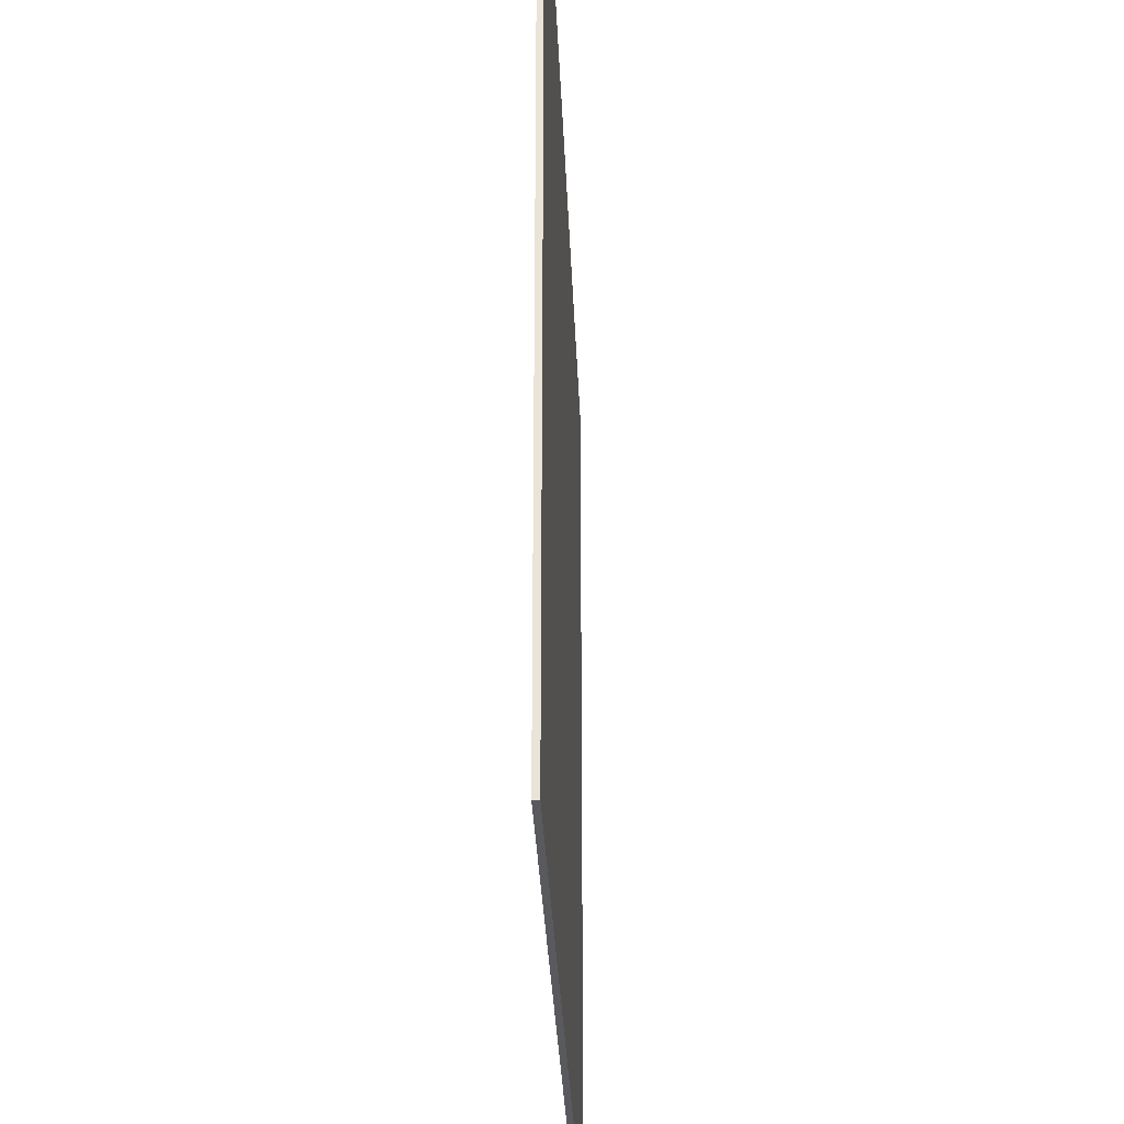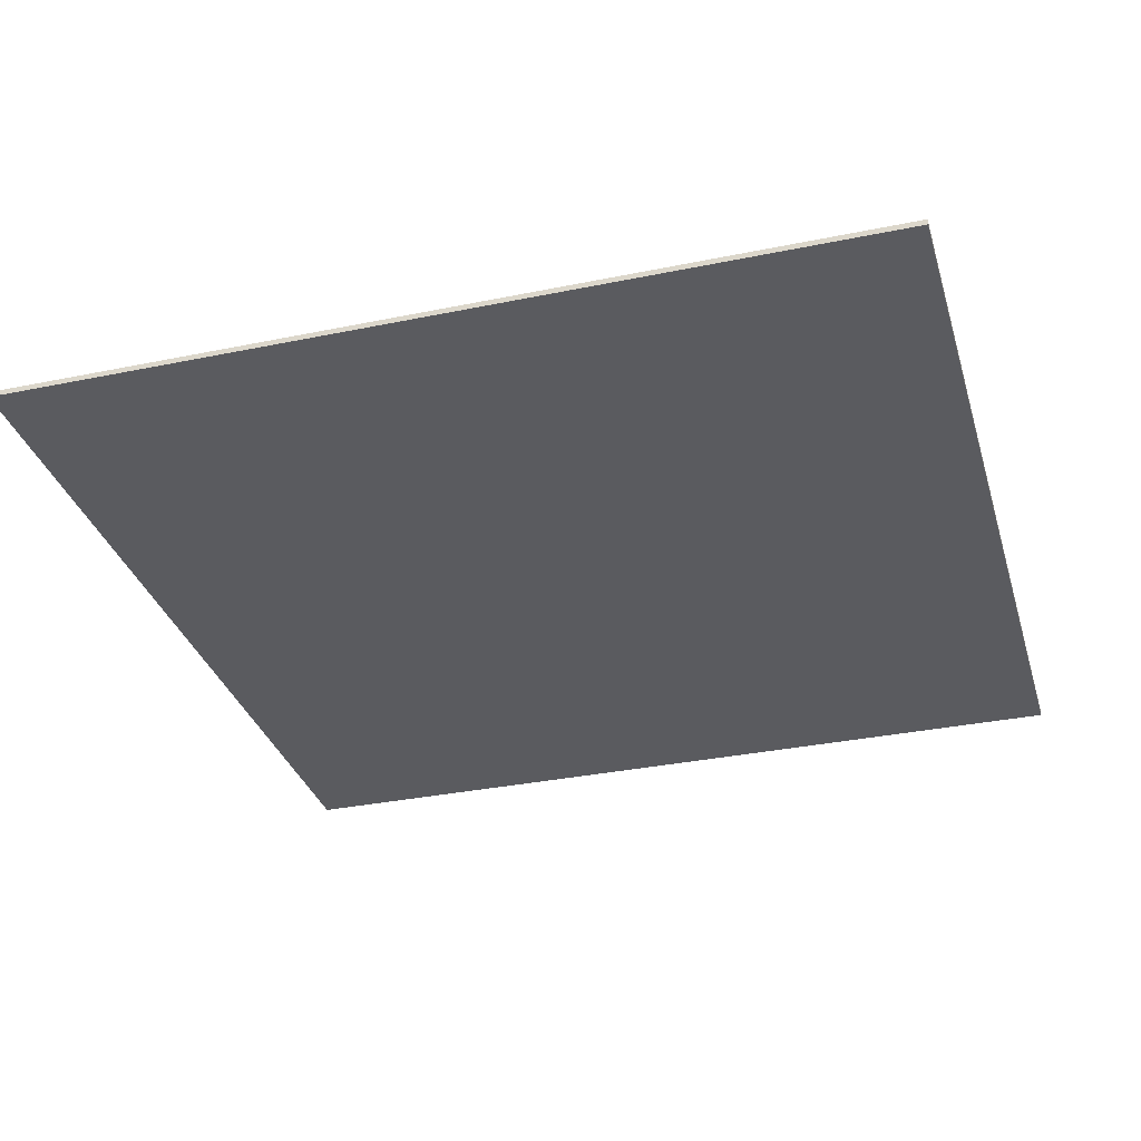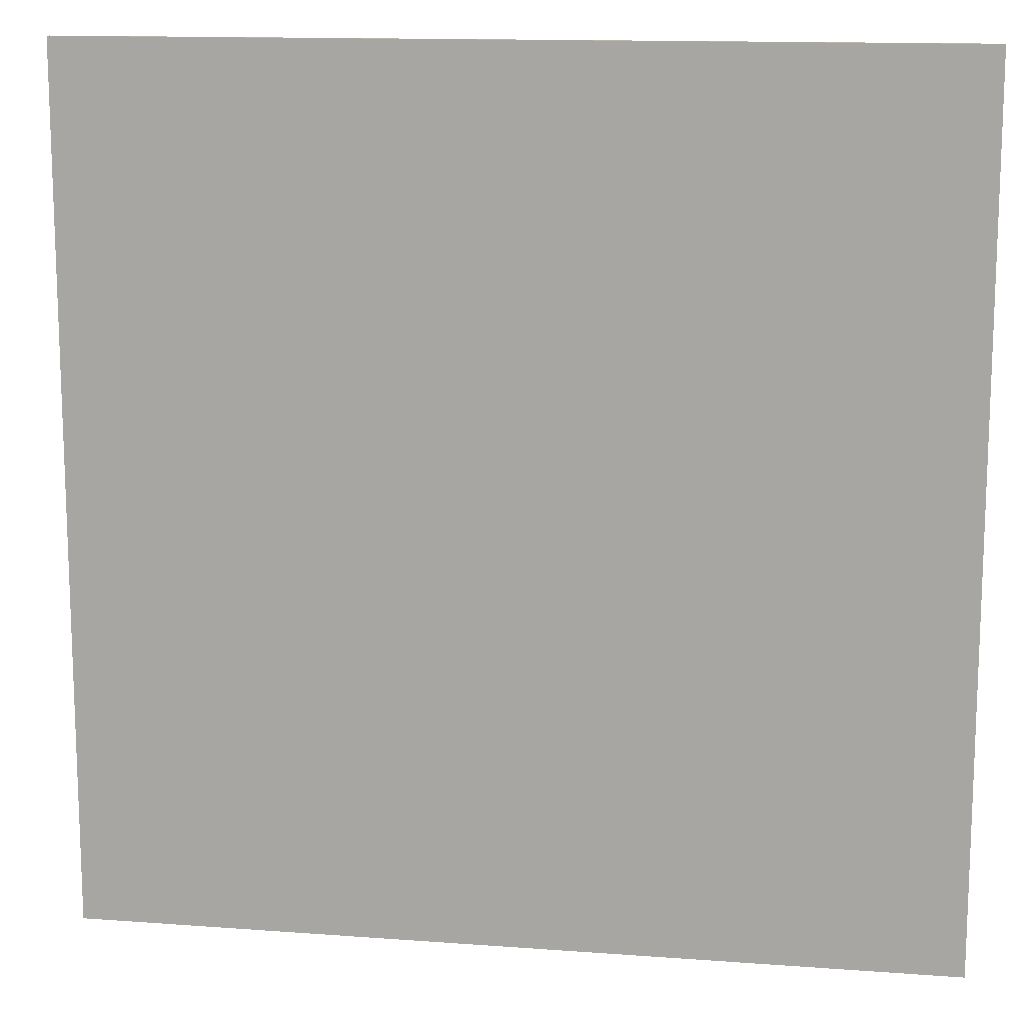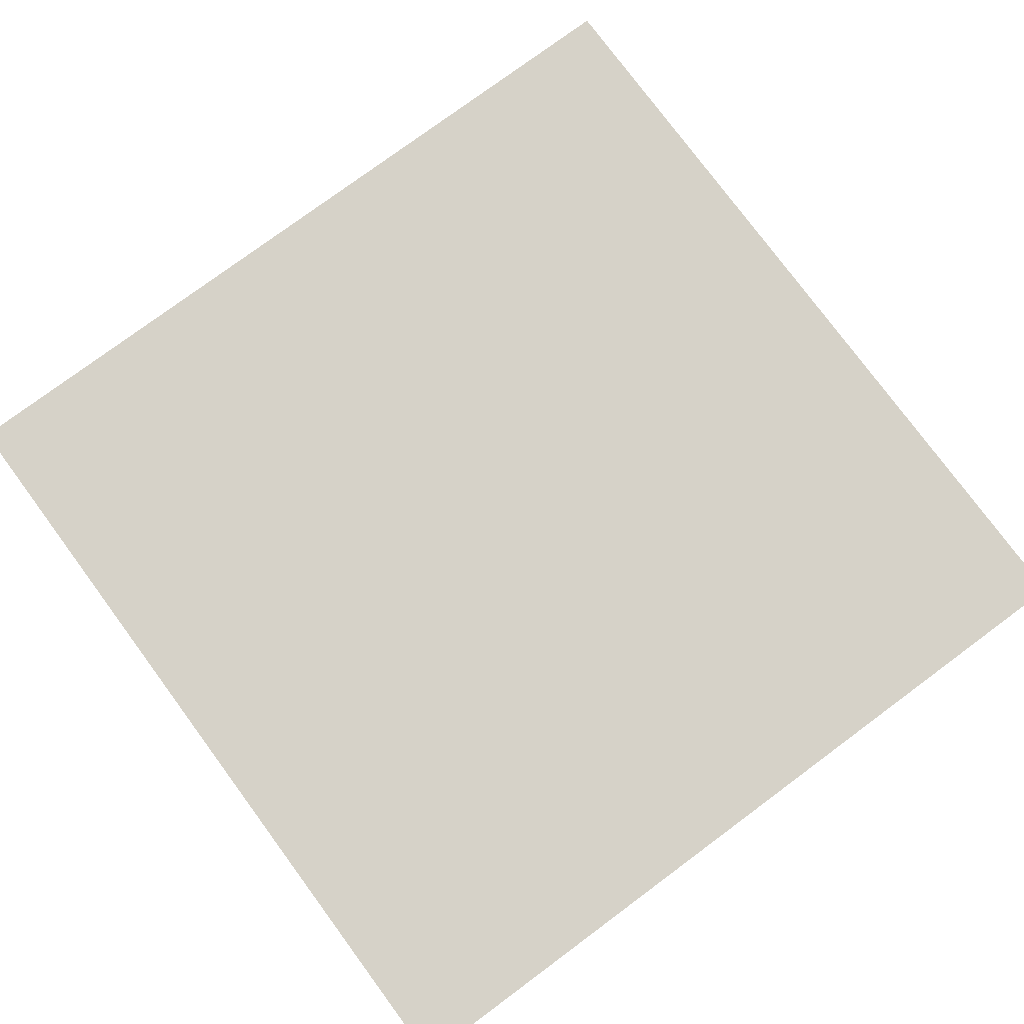
<metadata>
{"format":"obj","ext":"obj","renderer":"f3d","projection":"perspective","resolution":1024,"background":"white","views":[{"elev":-30.7,"azim":92.2,"up":"+Z"},{"elev":-32.9,"azim":15.9,"up":"+Y"},{"elev":13.4,"azim":-170.4,"up":"+Z"},{"elev":77.9,"azim":-126.5,"up":"+Y"}]}
</metadata>
<code>
v 0.95 0 0.95
v 0.95 0 -0.95
v -0.95 0 -0.95
v -0.95 0 0.95
v -0.95 -0.0125 0.95
v 0.95 -0.0125 0.95
v 0.95 0 0.95
v -0.95 0 0.95
v -0.95 -0.0125 -0.95
v -0.95 -0.0125 0.95
v -0.95 0 0.95
v -0.95 0 -0.95
v 0.95 -0.0125 -0.95
v -0.95 -0.0125 -0.95
v -0.95 0 -0.95
v 0.95 0 -0.95
v 0.95 -0.0125 0.95
v 0.95 -0.0125 -0.95
v 0.95 0 -0.95
v 0.95 0 0.95
v 0 -0.0125 -0.8583
v -0.04635 -0.0125 -0.95
v 0.04635 -0.0125 -0.95
v 0 -0.0125 -0.8583
v 0.04635 -0.0125 -0.95
v 0.08915 -0.0125 -0.7784
v 0.0515 -0.0125 -0.6929
v -0.08915 -0.0125 -0.7784
v -0.04635 -0.0125 -0.95
v 0 -0.0125 -0.8583
v -0.0515 -0.0125 -0.6929
v -0.1566 -0.0125 -0.601
v -0.08915 -0.0125 -0.7784
v -0.0515 -0.0125 -0.6929
v -0.1124 -0.0125 -0.5206
v 0.0515 -0.0125 -0.6929
v 0.08915 -0.0125 -0.7784
v 0.1566 -0.0125 -0.601
v 0.1124 -0.0125 -0.5206
v 0.1124 -0.0125 -0.5206
v 0.1566 -0.0125 -0.601
v 0.2414 -0.0125 -0.4396
v 0.1915 -0.0125 -0.3884
v -0.2414 -0.0125 -0.4396
v -0.1566 -0.0125 -0.601
v -0.1124 -0.0125 -0.5206
v -0.1915 -0.0125 -0.3884
v 0.1915 -0.0125 -0.3884
v 0.2414 -0.0125 -0.4396
v 0.3426 -0.0125 -0.2821
v 0.2853 -0.0125 -0.2472
v -0.3426 -0.0125 -0.2821
v -0.2414 -0.0125 -0.4396
v -0.1915 -0.0125 -0.3884
v -0.2853 -0.0125 -0.2472
v -0.4391 -0.0125 -0.158
v -0.3426 -0.0125 -0.2821
v -0.2853 -0.0125 -0.2472
v -0.3863 -0.0125 -0.1137
v 0.2853 -0.0125 -0.2472
v 0.3426 -0.0125 -0.2821
v 0.4391 -0.0125 -0.158
v 0.3863 -0.0125 -0.1137
v 0.3863 -0.0125 -0.1137
v 0.4391 -0.0125 -0.158
v 0.5452 -0.0125 -0.0429
v 0.505 -0.0125 0.0121
v -0.5452 -0.0125 -0.0429
v -0.4391 -0.0125 -0.158
v -0.3863 -0.0125 -0.1137
v -0.505 -0.0125 0.0121
v -0.505 -0.0125 0.0121
v -0.626 -0.0125 0.1266
v -0.658 -0.0125 0.0613
v -0.5452 -0.0125 -0.0429
v 0.658 -0.0125 0.0613
v 0.626 -0.0125 0.1266
v 0.505 -0.0125 0.0121
v 0.5452 -0.0125 -0.0429
v -0.7675 -0.0125 0.2424
v -0.7876 -0.0125 0.1694
v -0.658 -0.0125 0.0613
v -0.626 -0.0125 0.1266
v 0.658 -0.0125 0.0613
v 0.7876 -0.0125 0.1694
v 0.7675 -0.0125 0.2424
v 0.626 -0.0125 0.1266
v 0.7675 -0.0125 0.2424
v 0.7876 -0.0125 0.1694
v 0.95 -0.0125 0.2685
v 0.95 -0.0125 0.3664
v -0.95 -0.0125 0.2685
v -0.7876 -0.0125 0.1694
v -0.7675 -0.0125 0.2424
v -0.95 -0.0125 0.3664
v -0.08915 -0.0125 -0.7784
v -0.95 -0.0125 -0.95
v -0.04635 -0.0125 -0.95
v 0.08915 -0.0125 -0.7784
v 0.04635 -0.0125 -0.95
v 0.95 -0.0125 -0.95
v -0.1566 -0.0125 -0.601
v -0.2414 -0.0125 -0.4396
v -0.95 -0.0125 -0.95
v -0.08915 -0.0125 -0.7784
v 0.95 -0.0125 -0.95
v 0.2414 -0.0125 -0.4396
v 0.1566 -0.0125 -0.601
v 0.08915 -0.0125 -0.7784
v -0.3426 -0.0125 -0.2821
v -0.4391 -0.0125 -0.158
v -0.95 -0.0125 -0.95
v -0.2414 -0.0125 -0.4396
v 0.3426 -0.0125 -0.2821
v 0.2414 -0.0125 -0.4396
v 0.95 -0.0125 -0.95
v 0.4391 -0.0125 -0.158
v -0.5452 -0.0125 -0.0429
v -0.658 -0.0125 0.0613
v -0.95 -0.0125 -0.95
v -0.4391 -0.0125 -0.158
v 0.5452 -0.0125 -0.0429
v 0.4391 -0.0125 -0.158
v 0.95 -0.0125 -0.95
v 0.658 -0.0125 0.0613
v 0.7876 -0.0125 0.1694
v 0.658 -0.0125 0.0613
v 0.95 -0.0125 -0.95
v 0.95 -0.0125 0.2685
v -0.7876 -0.0125 0.1694
v -0.95 -0.0125 0.2685
v -0.95 -0.0125 -0.95
v -0.658 -0.0125 0.0613
v 0 -0.0125 -0.0176
v -0.1124 -0.0125 -0.5206
v -0.0515 -0.0125 -0.6929
v 0 -0.0125 -0.0176
v -0.0515 -0.0125 -0.6929
v 0 -0.0125 -0.8583
v 0.0515 -0.0125 -0.6929
v 0 -0.0125 -0.0176
v -0.1915 -0.0125 -0.3884
v -0.1124 -0.0125 -0.5206
v 0 -0.0125 -0.0176
v 0.0515 -0.0125 -0.6929
v 0.1124 -0.0125 -0.5206
v 0 -0.0125 -0.0176
v 0.1124 -0.0125 -0.5206
v 0.1915 -0.0125 -0.3884
v 0.1915 -0.0125 -0.3884
v 0.2853 -0.0125 -0.2472
v 0.1292 -0.0125 0.0081
v 0 -0.0125 -0.0176
v -0.1292 -0.0125 0.0081
v -0.2853 -0.0125 -0.2472
v -0.1915 -0.0125 -0.3884
v 0 -0.0125 -0.0176
v 0.3863 -0.0125 -0.1137
v 0.2387 -0.0125 0.0813
v 0.1292 -0.0125 0.0081
v 0.2853 -0.0125 -0.2472
v -0.1292 -0.0125 0.0081
v -0.2387 -0.0125 0.0813
v -0.3863 -0.0125 -0.1137
v -0.2853 -0.0125 -0.2472
v -0.3119 -0.0125 0.1908
v -0.505 -0.0125 0.0121
v -0.3863 -0.0125 -0.1137
v -0.2387 -0.0125 0.0813
v -0.3119 -0.0125 0.1908
v -0.626 -0.0125 0.1266
v -0.505 -0.0125 0.0121
v 0.3863 -0.0125 -0.1137
v 0.505 -0.0125 0.0121
v 0.3119 -0.0125 0.1908
v 0.2387 -0.0125 0.0813
v 0.3119 -0.0125 0.1908
v 0.505 -0.0125 0.0121
v 0.626 -0.0125 0.1266
v 0 -0.0125 0.2442
v -0.0732 -0.0125 0.0541
v 0 -0.0125 0.04085
v 0.0732 -0.0125 0.0541
v -0.3376 -0.0125 0.32
v -0.7675 -0.0125 0.2424
v -0.626 -0.0125 0.1266
v -0.3119 -0.0125 0.1908
v 0.626 -0.0125 0.1266
v 0.7675 -0.0125 0.2424
v 0.3376 -0.0125 0.32
v 0.3119 -0.0125 0.1908
v -0.2802 -0.0125 0.3211
v -0.2589 -0.0125 0.2139
v -0.1981 -0.0125 0.123
v -0.1206 -0.0125 0.0721
v 0.1981 -0.0125 0.123
v 0.2589 -0.0125 0.2139
v 0.2802 -0.0125 0.3211
v 0.1206 -0.0125 0.0721
v -0.04845 -0.0125 0.3371
v -0.04835 -0.0125 0.2982
v 0.04835 -0.0125 0.2982
v 0.04845 -0.0125 0.3371
v -0.95 -0.0125 0.3664
v -0.7675 -0.0125 0.2424
v -0.3376 -0.0125 0.32
v 0.95 -0.0125 0.3664
v 0.3376 -0.0125 0.32
v 0.7675 -0.0125 0.2424
v -0.2675 -0.0125 0.3875
v -0.2802 -0.0125 0.3211
v -0.1206 -0.0125 0.0721
v 0.2675 -0.0125 0.3875
v 0.1206 -0.0125 0.0721
v 0.2802 -0.0125 0.3211
v 0.2243 -0.0125 0.481
v 0.04835 -0.0125 0.2982
v 0.1026 -0.0125 0.1661
v -0.2243 -0.0125 0.481
v -0.1026 -0.0125 0.1661
v -0.04835 -0.0125 0.2982
v 0.2243 -0.0125 0.481
v 0.1981 -0.0125 0.5192
v 0.04845 -0.0125 0.3371
v 0.04835 -0.0125 0.2982
v -0.04845 -0.0125 0.3371
v -0.1981 -0.0125 0.5192
v -0.2243 -0.0125 0.481
v -0.04835 -0.0125 0.2982
v -0.145 -0.0125 0.555
v -0.1981 -0.0125 0.5192
v -0.04845 -0.0125 0.3371
v 0.145 -0.0125 0.555
v 0.04845 -0.0125 0.3371
v 0.1981 -0.0125 0.5192
v 0 -0.0125 0.6013
v -0.07455 -0.0125 0.5872
v 0 -0.0125 0.391
v 0.07455 -0.0125 0.5872
v 0.95 -0.0125 0.9498
v 0.1292 -0.0125 0.6319
v 0.2387 -0.0125 0.5587
v 0.95 -0.0125 0.9498
v 0 -0.0125 0.6576
v 0.1292 -0.0125 0.6319
v 0.3376 -0.0125 0.32
v 0.95 -0.0125 0.3664
v 0.95 -0.0125 0.9498
v 0.3119 -0.0125 0.4492
v 0.95 -0.0125 0.9498
v 0.2387 -0.0125 0.5587
v 0.3119 -0.0125 0.4492
v -0.95 -0.0125 0.95
v -0.2387 -0.0125 0.5587
v -0.1292 -0.0125 0.6319
v -0.95 -0.0125 0.95
v -0.95 -0.0125 0.3664
v -0.3376 -0.0125 0.32
v -0.3119 -0.0125 0.4492
v -0.95 -0.0125 0.95
v -0.1292 -0.0125 0.6319
v 0 -0.0125 0.6576
v 0.95 -0.0125 0.9498
v -0.95 -0.0125 0.95
v -0.3119 -0.0125 0.4492
v -0.2387 -0.0125 0.5587
v -0.1292 -0.0125 0.0081
v 0 -0.0125 -0.0176
v 0 -0.0125 0.04085
v -0.0732 -0.0125 0.0541
v 0.0732 -0.0125 0.0541
v 0 -0.0125 0.04085
v 0 -0.0125 -0.0176
v 0.1292 -0.0125 0.0081
v -0.1206 -0.0125 0.0721
v -0.2387 -0.0125 0.0813
v -0.1292 -0.0125 0.0081
v -0.0732 -0.0125 0.0541
v 0.1981 -0.0125 0.123
v 0.1206 -0.0125 0.0721
v 0.1292 -0.0125 0.0081
v -0.1981 -0.0125 0.123
v -0.3119 -0.0125 0.1908
v -0.2387 -0.0125 0.0813
v -0.1206 -0.0125 0.0721
v 0.1981 -0.0125 0.123
v 0.1292 -0.0125 0.0081
v 0.2387 -0.0125 0.0813
v 0.2589 -0.0125 0.2139
v 0.0732 -0.0125 0.0541
v 0.1292 -0.0125 0.0081
v 0.1206 -0.0125 0.0721
v 0 -0.0125 0.2442
v 0 -0.0125 0.2442
v -0.1026 -0.0125 0.1661
v -0.1206 -0.0125 0.0721
v -0.0732 -0.0125 0.0541
v -0.04835 -0.0125 0.2982
v -0.1026 -0.0125 0.1661
v 0 -0.0125 0.2442
v 0.04835 -0.0125 0.2982
v 0.1026 -0.0125 0.1661
v 0.04835 -0.0125 0.2982
v 0 -0.0125 0.2442
v 0.1206 -0.0125 0.0721
v -0.2589 -0.0125 0.2139
v -0.3376 -0.0125 0.32
v -0.3119 -0.0125 0.1908
v -0.1981 -0.0125 0.123
v 0.2589 -0.0125 0.2139
v 0.2387 -0.0125 0.0813
v 0.3119 -0.0125 0.1908
v 0.2802 -0.0125 0.3211
v 0.2802 -0.0125 0.3211
v 0.3119 -0.0125 0.1908
v 0.3376 -0.0125 0.32
v 0.2675 -0.0125 0.3875
v 0 -0.0125 0.391
v -0.04845 -0.0125 0.3371
v 0.04845 -0.0125 0.3371
v 0.2589 -0.0125 0.4283
v 0.2675 -0.0125 0.3875
v 0.3376 -0.0125 0.32
v -0.2589 -0.0125 0.4283
v -0.2675 -0.0125 0.3875
v -0.1206 -0.0125 0.0721
v 0.2589 -0.0125 0.4283
v 0.1206 -0.0125 0.0721
v 0.2675 -0.0125 0.3875
v -0.3119 -0.0125 0.4492
v -0.2675 -0.0125 0.3875
v -0.2589 -0.0125 0.4283
v -0.3119 -0.0125 0.4492
v -0.2802 -0.0125 0.3211
v -0.2675 -0.0125 0.3875
v -0.2802 -0.0125 0.3211
v -0.3119 -0.0125 0.4492
v -0.3376 -0.0125 0.32
v -0.2589 -0.0125 0.2139
v -0.1026 -0.0125 0.1661
v -0.2243 -0.0125 0.481
v -0.2589 -0.0125 0.4283
v -0.1206 -0.0125 0.0721
v 0.2589 -0.0125 0.4283
v 0.2243 -0.0125 0.481
v 0.1026 -0.0125 0.1661
v 0.1206 -0.0125 0.0721
v 0.2589 -0.0125 0.4283
v 0.3376 -0.0125 0.32
v 0.3119 -0.0125 0.4492
v 0.2243 -0.0125 0.481
v 0.2387 -0.0125 0.5587
v 0.1981 -0.0125 0.5192
v 0.2243 -0.0125 0.481
v 0.3119 -0.0125 0.4492
v -0.2387 -0.0125 0.5587
v -0.3119 -0.0125 0.4492
v -0.2589 -0.0125 0.4283
v -0.2243 -0.0125 0.481
v -0.1177 -0.0125 0.5737
v -0.145 -0.0125 0.555
v -0.04845 -0.0125 0.3371
v 0.1177 -0.0125 0.5737
v 0.04845 -0.0125 0.3371
v 0.145 -0.0125 0.555
v 0.145 -0.0125 0.555
v 0.1981 -0.0125 0.5192
v 0.2387 -0.0125 0.5587
v 0.1177 -0.0125 0.5737
v 0 -0.0125 0.391
v -0.07455 -0.0125 0.5872
v -0.1177 -0.0125 0.5737
v -0.04845 -0.0125 0.3371
v 0.1177 -0.0125 0.5737
v 0.07455 -0.0125 0.5872
v 0 -0.0125 0.391
v 0.04845 -0.0125 0.3371
v -0.145 -0.0125 0.555
v -0.1177 -0.0125 0.5737
v -0.1292 -0.0125 0.6319
v -0.1981 -0.0125 0.5192
v 0.1292 -0.0125 0.6319
v 0.07455 -0.0125 0.5872
v 0.1177 -0.0125 0.5737
v 0.2387 -0.0125 0.5587
v 0.1292 -0.0125 0.6319
v 0 -0.0125 0.6013
v 0.07455 -0.0125 0.5872
v -0.1981 -0.0125 0.5192
v -0.1292 -0.0125 0.6319
v -0.2387 -0.0125 0.5587
v -0.2243 -0.0125 0.481
v -0.1292 -0.0125 0.6319
v -0.1177 -0.0125 0.5737
v -0.07455 -0.0125 0.5872
v 0 -0.0125 0.6576
v 0 -0.0125 0.6013
v 0.1292 -0.0125 0.6319
v 0 -0.0125 0.6576
v -0.07455 -0.0125 0.5872
g mesh4419728
f 1 2 3
f 3 4 1
f 5 6 7
f 7 8 5
f 9 10 11
f 11 12 9
f 13 14 15
f 15 16 13
f 17 18 19
f 19 20 17
g mesh4419730
f 21 22 23
f 24 25 26
f 26 27 24
f 28 29 30
f 30 31 28
f 32 33 34
f 34 35 32
f 36 37 38
f 38 39 36
f 40 41 42
f 42 43 40
f 44 45 46
f 46 47 44
f 48 49 50
f 50 51 48
f 52 53 54
f 54 55 52
f 56 57 58
f 58 59 56
f 60 61 62
f 62 63 60
f 64 65 66
f 66 67 64
f 68 69 70
f 70 71 68
f 72 73 74
f 74 75 72
f 76 77 78
f 78 79 76
f 80 81 82
f 82 83 80
f 84 85 86
f 86 87 84
f 88 89 90
f 90 91 88
f 92 93 94
f 94 95 92
f 96 97 98
f 99 100 101
f 102 103 104
f 104 105 102
f 106 107 108
f 108 109 106
f 110 111 112
f 112 113 110
f 114 115 116
f 116 117 114
f 118 119 120
f 120 121 118
f 122 123 124
f 124 125 122
f 126 127 128
f 128 129 126
f 130 131 132
f 132 133 130
f 134 135 136
f 137 138 139
f 139 140 137
f 141 142 143
f 144 145 146
f 147 148 149
f 150 151 152
f 152 153 150
f 154 155 156
f 156 157 154
f 158 159 160
f 160 161 158
f 162 163 164
f 164 165 162
f 166 167 168
f 168 169 166
f 170 171 172
f 173 174 175
f 175 176 173
f 177 178 179
f 180 181 182
f 182 183 180
f 184 185 186
f 186 187 184
f 188 189 190
f 190 191 188
f 192 193 194
f 194 195 192
f 196 197 198
f 198 199 196
f 200 201 202
f 202 203 200
f 204 205 206
f 207 208 209
f 210 211 212
f 213 214 215
f 216 217 218
f 219 220 221
f 222 223 224
f 224 225 222
f 226 227 228
f 228 229 226
f 230 231 232
f 233 234 235
f 236 237 238
f 238 239 236
f 240 241 242
f 243 244 245
f 246 247 248
f 248 249 246
f 250 251 252
f 253 254 255
f 256 257 258
f 258 259 256
f 260 261 262
f 262 263 260
f 264 265 266
f 267 268 269
f 269 270 267
f 271 272 273
f 273 274 271
f 275 276 277
f 277 278 275
f 279 280 281
f 282 283 284
f 284 285 282
f 286 287 288
f 288 289 286
f 290 291 292
f 292 293 290
f 294 295 296
f 296 297 294
f 298 299 300
f 300 301 298
f 302 303 304
f 304 305 302
f 306 307 308
f 308 309 306
f 310 311 312
f 312 313 310
f 314 315 316
f 316 317 314
f 318 319 320
f 321 322 323
f 324 325 326
f 327 328 329
f 330 331 332
f 333 334 335
f 336 337 338
f 338 339 336
f 340 341 342
f 342 343 340
f 344 345 346
f 346 347 344
f 348 349 350
f 350 351 348
f 352 353 354
f 354 355 352
f 356 357 358
f 358 359 356
f 360 361 362
f 363 364 365
f 366 367 368
f 368 369 366
f 370 371 372
f 372 373 370
f 374 375 376
f 376 377 374
f 378 379 380
f 380 381 378
f 382 383 384
f 384 385 382
f 386 387 388
f 389 390 391
f 391 392 389
f 393 394 395
f 395 396 393
f 397 398 399
f 399 400 397

</code>
